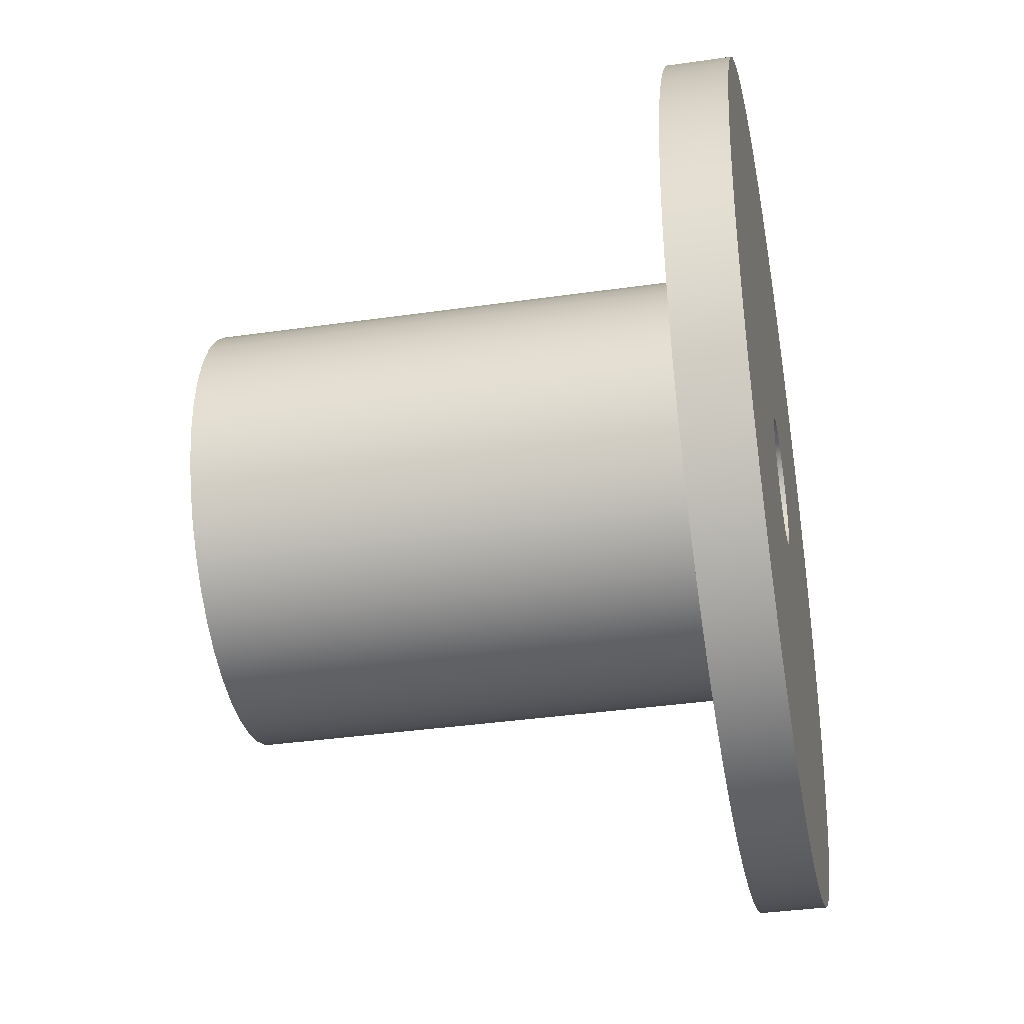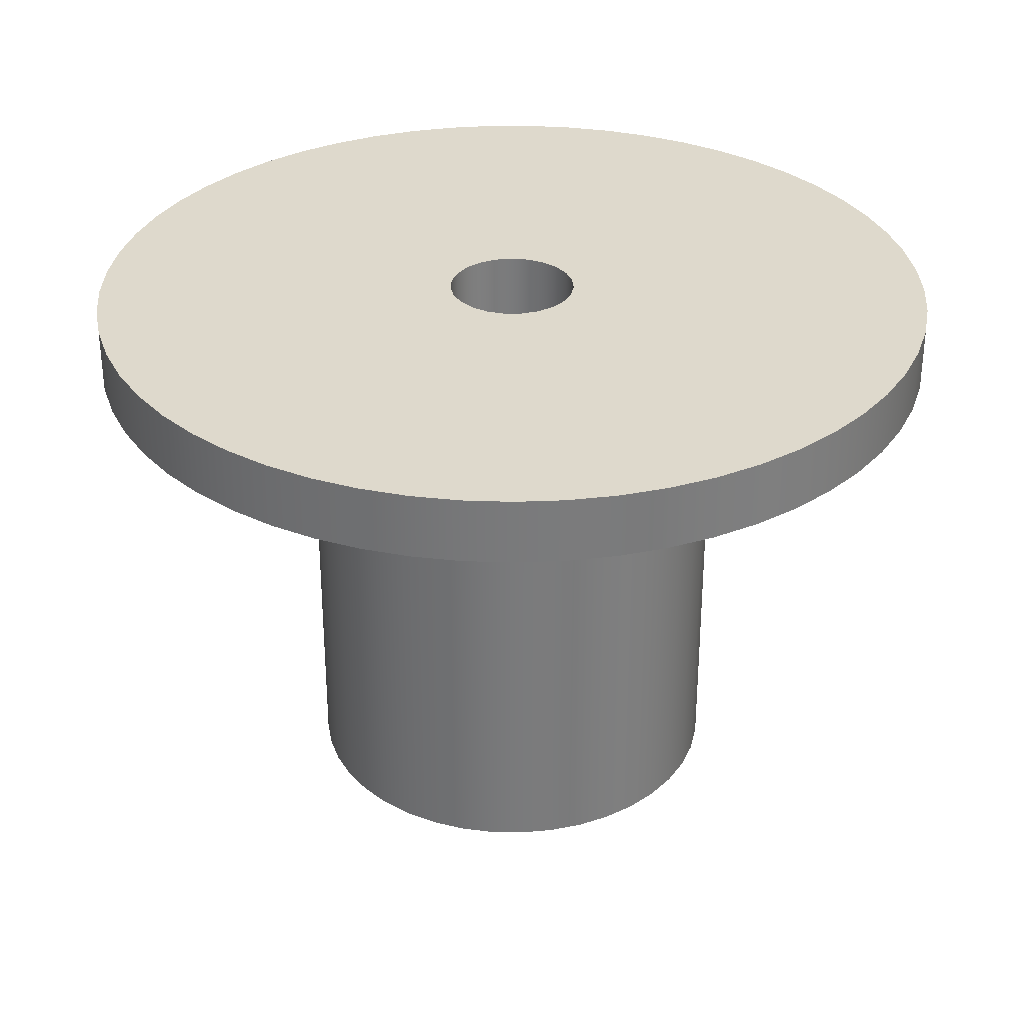
<metadata>
{"format":"obj","ext":"obj","renderer":"f3d","projection":"perspective","resolution":1024,"background":"white","views":[{"elev":-36.7,"azim":100.6,"up":"+Z"},{"elev":32.0,"azim":74.0,"up":"+Y"}]}
</metadata>
<code>
v 9.5 0 -5
v 9.506 0 -4.924
v 9.523 0 -4.849
v 9.552 0 -4.778
v 9.591 0 -4.712
v 9.64 0 -4.653
v 9.697 0 -4.602
v 9.761 0 -4.561
v 9.831 0 -4.529
v 9.905 0 -4.509
v 9.981 0 -4.5
v 10.06 0 -4.503
v 10.13 0 -4.518
v 10.2 0 -4.544
v 10.27 0 -4.58
v 10.33 0 -4.627
v 10.39 0 -4.682
v 10.43 0 -4.744
v 10.46 0 -4.813
v 10.49 0 -4.886
v 10.5 0 -4.962
v 10.5 0 -5.038
v 10.49 0 -5.114
v 10.46 0 -5.187
v 10.43 0 -5.256
v 10.39 0 -5.318
v 10.33 0 -5.373
v 10.27 0 -5.42
v 10.2 0 -5.456
v 10.13 0 -5.482
v 10.06 0 -5.497
v 9.981 0 -5.5
v 9.905 0 -5.491
v 9.831 0 -5.471
v 9.761 0 -5.439
v 9.697 0 -5.398
v 9.64 0 -5.347
v 9.591 0 -5.288
v 9.552 0 -5.222
v 9.523 0 -5.151
v 9.506 0 -5.076
v 9.5 1.15 -5
v 9.506 1.15 -5.076
v 9.523 1.15 -5.151
v 9.552 1.15 -5.222
v 9.591 1.15 -5.288
v 9.64 1.15 -5.347
v 9.697 1.15 -5.398
v 9.761 1.15 -5.439
v 9.831 1.15 -5.471
v 9.905 1.15 -5.491
v 9.981 1.15 -5.5
v 10.06 1.15 -5.497
v 10.13 1.15 -5.482
v 10.2 1.15 -5.456
v 10.27 1.15 -5.42
v 10.33 1.15 -5.373
v 10.39 1.15 -5.318
v 10.43 1.15 -5.256
v 10.46 1.15 -5.187
v 10.49 1.15 -5.114
v 10.5 1.15 -5.038
v 10.5 1.15 -4.962
v 10.49 1.15 -4.886
v 10.46 1.15 -4.813
v 10.43 1.15 -4.744
v 10.39 1.15 -4.682
v 10.33 1.15 -4.627
v 10.27 1.15 -4.58
v 10.2 1.15 -4.544
v 10.13 1.15 -4.518
v 10.06 1.15 -4.503
v 9.981 1.15 -4.5
v 9.905 1.15 -4.509
v 9.831 1.15 -4.529
v 9.761 1.15 -4.561
v 9.697 1.15 -4.602
v 9.64 1.15 -4.653
v 9.591 1.15 -4.712
v 9.552 1.15 -4.778
v 9.523 1.15 -4.849
v 9.506 1.15 -4.924
v 9.5 0 -5
v 9.5 1.15 -5
v 9.85 1.3 -5
v 9.856 1.3 -4.96
v 9.872 1.3 -4.922
v 9.898 1.3 -4.89
v 9.931 1.3 -4.867
v 9.969 1.3 -4.853
v 10.01 1.3 -4.85
v 10.05 1.3 -4.859
v 10.09 1.3 -4.877
v 10.12 1.3 -4.905
v 10.14 1.3 -4.94
v 10.15 1.3 -4.98
v 10.15 1.3 -5.02
v 10.14 1.3 -5.06
v 10.12 1.3 -5.095
v 10.09 1.3 -5.123
v 10.05 1.3 -5.141
v 10.01 1.3 -5.15
v 9.969 1.3 -5.147
v 9.931 1.3 -5.133
v 9.898 1.3 -5.11
v 9.872 1.3 -5.078
v 9.856 1.3 -5.04
v 9.85 0 -5
v 9.856 0 -5.04
v 9.872 0 -5.078
v 9.898 0 -5.11
v 9.931 0 -5.133
v 9.969 0 -5.147
v 10.01 0 -5.15
v 10.05 0 -5.141
v 10.09 0 -5.123
v 10.12 0 -5.095
v 10.14 0 -5.06
v 10.15 0 -5.02
v 10.15 0 -4.98
v 10.14 0 -4.94
v 10.12 0 -4.905
v 10.09 0 -4.877
v 10.05 0 -4.859
v 10.01 0 -4.85
v 9.969 0 -4.853
v 9.931 0 -4.867
v 9.898 0 -4.89
v 9.872 0 -4.922
v 9.856 0 -4.96
v 9.85 1.3 -5
v 9.85 0 -5
v 9.85 0 -5
v 9.856 0 -4.96
v 9.872 0 -4.922
v 9.898 0 -4.89
v 9.931 0 -4.867
v 9.969 0 -4.853
v 10.01 0 -4.85
v 10.05 0 -4.859
v 10.09 0 -4.877
v 10.12 0 -4.905
v 10.14 0 -4.94
v 10.15 0 -4.98
v 10.15 0 -5.02
v 10.14 0 -5.06
v 10.12 0 -5.095
v 10.09 0 -5.123
v 10.05 0 -5.141
v 10.01 0 -5.15
v 9.969 0 -5.147
v 9.931 0 -5.133
v 9.898 0 -5.11
v 9.872 0 -5.078
v 9.856 0 -5.04
v 9.5 0 -5
v 9.506 0 -5.076
v 9.523 0 -5.151
v 9.552 0 -5.222
v 9.591 0 -5.288
v 9.64 0 -5.347
v 9.697 0 -5.398
v 9.761 0 -5.439
v 9.831 0 -5.471
v 9.905 0 -5.491
v 9.981 0 -5.5
v 10.06 0 -5.497
v 10.13 0 -5.482
v 10.2 0 -5.456
v 10.27 0 -5.42
v 10.33 0 -5.373
v 10.39 0 -5.318
v 10.43 0 -5.256
v 10.46 0 -5.187
v 10.49 0 -5.114
v 10.5 0 -5.038
v 10.5 0 -4.962
v 10.49 0 -4.886
v 10.46 0 -4.813
v 10.43 0 -4.744
v 10.39 0 -4.682
v 10.33 0 -4.627
v 10.27 0 -4.58
v 10.2 0 -4.544
v 10.13 0 -4.518
v 10.06 0 -4.503
v 9.981 0 -4.5
v 9.905 0 -4.509
v 9.831 0 -4.529
v 9.761 0 -4.561
v 9.697 0 -4.602
v 9.64 0 -4.653
v 9.591 0 -4.712
v 9.552 0 -4.778
v 9.523 0 -4.849
v 9.506 0 -4.924
v 9.5 1.15 -5
v 9.506 1.15 -4.924
v 9.523 1.15 -4.849
v 9.552 1.15 -4.778
v 9.591 1.15 -4.712
v 9.64 1.15 -4.653
v 9.697 1.15 -4.602
v 9.761 1.15 -4.561
v 9.831 1.15 -4.529
v 9.905 1.15 -4.509
v 9.981 1.15 -4.5
v 10.06 1.15 -4.503
v 10.13 1.15 -4.518
v 10.2 1.15 -4.544
v 10.27 1.15 -4.58
v 10.33 1.15 -4.627
v 10.39 1.15 -4.682
v 10.43 1.15 -4.744
v 10.46 1.15 -4.813
v 10.49 1.15 -4.886
v 10.5 1.15 -4.962
v 10.5 1.15 -5.038
v 10.49 1.15 -5.114
v 10.46 1.15 -5.187
v 10.43 1.15 -5.256
v 10.39 1.15 -5.318
v 10.33 1.15 -5.373
v 10.27 1.15 -5.42
v 10.2 1.15 -5.456
v 10.13 1.15 -5.482
v 10.06 1.15 -5.497
v 9.981 1.15 -5.5
v 9.905 1.15 -5.491
v 9.831 1.15 -5.471
v 9.761 1.15 -5.439
v 9.697 1.15 -5.398
v 9.64 1.15 -5.347
v 9.591 1.15 -5.288
v 9.552 1.15 -5.222
v 9.523 1.15 -5.151
v 9.506 1.15 -5.076
v 9 1.15 -5
v 9.006 1.15 -5.11
v 9.024 1.15 -5.219
v 9.054 1.15 -5.325
v 9.096 1.15 -5.427
v 9.148 1.15 -5.524
v 9.211 1.15 -5.614
v 9.283 1.15 -5.697
v 9.364 1.15 -5.772
v 9.453 1.15 -5.837
v 9.548 1.15 -5.892
v 9.649 1.15 -5.937
v 9.755 1.15 -5.969
v 9.863 1.15 -5.991
v 9.972 1.15 -6
v 10.08 1.15 -5.997
v 10.19 1.15 -5.981
v 10.3 1.15 -5.954
v 10.4 1.15 -5.916
v 10.5 1.15 -5.866
v 10.59 1.15 -5.806
v 10.68 1.15 -5.736
v 10.75 1.15 -5.657
v 10.82 1.15 -5.57
v 10.88 1.15 -5.476
v 10.93 1.15 -5.376
v 10.96 1.15 -5.272
v 10.99 1.15 -5.165
v 11 1.15 -5.055
v 11 1.15 -4.945
v 10.99 1.15 -4.835
v 10.96 1.15 -4.728
v 10.93 1.15 -4.624
v 10.88 1.15 -4.524
v 10.82 1.15 -4.43
v 10.75 1.15 -4.343
v 10.68 1.15 -4.264
v 10.59 1.15 -4.194
v 10.5 1.15 -4.134
v 10.4 1.15 -4.084
v 10.3 1.15 -4.046
v 10.19 1.15 -4.019
v 10.08 1.15 -4.003
v 9.972 1.15 -4
v 9.863 1.15 -4.009
v 9.755 1.15 -4.031
v 9.649 1.15 -4.063
v 9.548 1.15 -4.108
v 9.453 1.15 -4.163
v 9.364 1.15 -4.228
v 9.283 1.15 -4.303
v 9.211 1.15 -4.386
v 9.148 1.15 -4.476
v 9.096 1.15 -4.573
v 9.054 1.15 -4.675
v 9.024 1.15 -4.781
v 9.006 1.15 -4.89
v 9 1.15 -5
v 9.006 1.15 -4.89
v 9.024 1.15 -4.781
v 9.054 1.15 -4.675
v 9.096 1.15 -4.573
v 9.148 1.15 -4.476
v 9.211 1.15 -4.386
v 9.283 1.15 -4.303
v 9.364 1.15 -4.228
v 9.453 1.15 -4.163
v 9.548 1.15 -4.108
v 9.649 1.15 -4.063
v 9.755 1.15 -4.031
v 9.863 1.15 -4.009
v 9.972 1.15 -4
v 10.08 1.15 -4.003
v 10.19 1.15 -4.019
v 10.3 1.15 -4.046
v 10.4 1.15 -4.084
v 10.5 1.15 -4.134
v 10.59 1.15 -4.194
v 10.68 1.15 -4.264
v 10.75 1.15 -4.343
v 10.82 1.15 -4.43
v 10.88 1.15 -4.524
v 10.93 1.15 -4.624
v 10.96 1.15 -4.728
v 10.99 1.15 -4.835
v 11 1.15 -4.945
v 11 1.15 -5.055
v 10.99 1.15 -5.165
v 10.96 1.15 -5.272
v 10.93 1.15 -5.376
v 10.88 1.15 -5.476
v 10.82 1.15 -5.57
v 10.75 1.15 -5.657
v 10.68 1.15 -5.736
v 10.59 1.15 -5.806
v 10.5 1.15 -5.866
v 10.4 1.15 -5.916
v 10.3 1.15 -5.954
v 10.19 1.15 -5.981
v 10.08 1.15 -5.997
v 9.972 1.15 -6
v 9.863 1.15 -5.991
v 9.755 1.15 -5.969
v 9.649 1.15 -5.937
v 9.548 1.15 -5.892
v 9.453 1.15 -5.837
v 9.364 1.15 -5.772
v 9.283 1.15 -5.697
v 9.211 1.15 -5.614
v 9.148 1.15 -5.524
v 9.096 1.15 -5.427
v 9.054 1.15 -5.325
v 9.024 1.15 -5.219
v 9.006 1.15 -5.11
v 9 1.3 -5
v 9.006 1.3 -5.11
v 9.024 1.3 -5.219
v 9.054 1.3 -5.325
v 9.096 1.3 -5.427
v 9.148 1.3 -5.524
v 9.211 1.3 -5.614
v 9.283 1.3 -5.697
v 9.364 1.3 -5.772
v 9.453 1.3 -5.837
v 9.548 1.3 -5.892
v 9.649 1.3 -5.937
v 9.755 1.3 -5.969
v 9.863 1.3 -5.991
v 9.972 1.3 -6
v 10.08 1.3 -5.997
v 10.19 1.3 -5.981
v 10.3 1.3 -5.954
v 10.4 1.3 -5.916
v 10.5 1.3 -5.866
v 10.59 1.3 -5.806
v 10.68 1.3 -5.736
v 10.75 1.3 -5.657
v 10.82 1.3 -5.57
v 10.88 1.3 -5.476
v 10.93 1.3 -5.376
v 10.96 1.3 -5.272
v 10.99 1.3 -5.165
v 11 1.3 -5.055
v 11 1.3 -4.945
v 10.99 1.3 -4.835
v 10.96 1.3 -4.728
v 10.93 1.3 -4.624
v 10.88 1.3 -4.524
v 10.82 1.3 -4.43
v 10.75 1.3 -4.343
v 10.68 1.3 -4.264
v 10.59 1.3 -4.194
v 10.5 1.3 -4.134
v 10.4 1.3 -4.084
v 10.3 1.3 -4.046
v 10.19 1.3 -4.019
v 10.08 1.3 -4.003
v 9.972 1.3 -4
v 9.863 1.3 -4.009
v 9.755 1.3 -4.031
v 9.649 1.3 -4.063
v 9.548 1.3 -4.108
v 9.453 1.3 -4.163
v 9.364 1.3 -4.228
v 9.283 1.3 -4.303
v 9.211 1.3 -4.386
v 9.148 1.3 -4.476
v 9.096 1.3 -4.573
v 9.054 1.3 -4.675
v 9.024 1.3 -4.781
v 9.006 1.3 -4.89
v 9 1.15 -5
v 9 1.3 -5
v 9.85 1.3 -5
v 9.856 1.3 -5.04
v 9.872 1.3 -5.078
v 9.898 1.3 -5.11
v 9.931 1.3 -5.133
v 9.969 1.3 -5.147
v 10.01 1.3 -5.15
v 10.05 1.3 -5.141
v 10.09 1.3 -5.123
v 10.12 1.3 -5.095
v 10.14 1.3 -5.06
v 10.15 1.3 -5.02
v 10.15 1.3 -4.98
v 10.14 1.3 -4.94
v 10.12 1.3 -4.905
v 10.09 1.3 -4.877
v 10.05 1.3 -4.859
v 10.01 1.3 -4.85
v 9.969 1.3 -4.853
v 9.931 1.3 -4.867
v 9.898 1.3 -4.89
v 9.872 1.3 -4.922
v 9.856 1.3 -4.96
v 9 1.3 -5
v 9.006 1.3 -4.89
v 9.024 1.3 -4.781
v 9.054 1.3 -4.675
v 9.096 1.3 -4.573
v 9.148 1.3 -4.476
v 9.211 1.3 -4.386
v 9.283 1.3 -4.303
v 9.364 1.3 -4.228
v 9.453 1.3 -4.163
v 9.548 1.3 -4.108
v 9.649 1.3 -4.063
v 9.755 1.3 -4.031
v 9.863 1.3 -4.009
v 9.972 1.3 -4
v 10.08 1.3 -4.003
v 10.19 1.3 -4.019
v 10.3 1.3 -4.046
v 10.4 1.3 -4.084
v 10.5 1.3 -4.134
v 10.59 1.3 -4.194
v 10.68 1.3 -4.264
v 10.75 1.3 -4.343
v 10.82 1.3 -4.43
v 10.88 1.3 -4.524
v 10.93 1.3 -4.624
v 10.96 1.3 -4.728
v 10.99 1.3 -4.835
v 11 1.3 -4.945
v 11 1.3 -5.055
v 10.99 1.3 -5.165
v 10.96 1.3 -5.272
v 10.93 1.3 -5.376
v 10.88 1.3 -5.476
v 10.82 1.3 -5.57
v 10.75 1.3 -5.657
v 10.68 1.3 -5.736
v 10.59 1.3 -5.806
v 10.5 1.3 -5.866
v 10.4 1.3 -5.916
v 10.3 1.3 -5.954
v 10.19 1.3 -5.981
v 10.08 1.3 -5.997
v 9.972 1.3 -6
v 9.863 1.3 -5.991
v 9.755 1.3 -5.969
v 9.649 1.3 -5.937
v 9.548 1.3 -5.892
v 9.453 1.3 -5.837
v 9.364 1.3 -5.772
v 9.283 1.3 -5.697
v 9.211 1.3 -5.614
v 9.148 1.3 -5.524
v 9.096 1.3 -5.427
v 9.054 1.3 -5.325
v 9.024 1.3 -5.219
v 9.006 1.3 -5.11
g 3a67cea2-e332-11ea-a28d-54bf646e7e1f
f 2 82 1
f 1 82 84
f 83 42 41
f 41 42 43
f 41 43 40
f 40 43 44
f 40 44 39
f 39 44 45
f 39 45 38
f 38 45 46
f 38 46 37
f 37 46 47
f 37 47 36
f 36 47 48
f 36 48 35
f 35 48 49
f 35 49 34
f 34 49 50
f 34 50 33
f 33 50 51
f 33 51 32
f 32 51 52
f 32 52 31
f 31 52 53
f 31 53 30
f 30 53 54
f 30 54 29
f 29 54 55
f 29 55 28
f 28 55 56
f 28 56 27
f 27 56 57
f 27 57 26
f 26 57 58
f 26 58 25
f 25 58 59
f 25 59 24
f 24 59 60
f 24 60 23
f 23 60 61
f 23 61 22
f 22 61 62
f 22 62 21
f 21 62 63
f 21 63 20
f 20 63 64
f 20 64 19
f 19 64 65
f 19 65 18
f 18 65 66
f 18 66 17
f 17 66 67
f 17 67 16
f 16 67 68
f 16 68 15
f 15 68 69
f 15 69 14
f 14 69 70
f 14 70 13
f 13 70 71
f 13 71 12
f 12 71 72
f 12 72 11
f 11 72 73
f 11 73 10
f 10 73 74
f 10 74 9
f 9 74 75
f 9 75 8
f 8 75 76
f 8 76 7
f 7 76 77
f 7 77 6
f 6 77 78
f 6 78 5
f 5 78 79
f 5 79 4
f 4 79 80
f 4 80 3
f 3 80 81
f 3 81 2
f 2 81 82
g 3a6a1892-e332-11ea-9bbd-54bf646e7e1f
f 86 130 85
f 85 130 132
f 131 108 107
f 107 108 109
f 107 109 110
f 86 87 130
f 130 87 129
f 129 87 88
f 129 88 128
f 128 88 89
f 128 89 127
f 127 89 90
f 127 90 126
f 126 90 91
f 126 91 125
f 125 91 92
f 125 92 124
f 124 92 93
f 124 93 123
f 123 93 94
f 123 94 122
f 122 94 95
f 122 95 121
f 121 95 96
f 121 96 120
f 120 96 97
f 120 97 119
f 119 97 98
f 119 98 118
f 118 98 99
f 118 99 117
f 117 99 100
f 117 100 116
f 116 100 101
f 116 101 115
f 115 101 102
f 115 102 114
f 114 102 103
f 114 103 113
f 113 103 104
f 113 104 112
f 112 104 105
f 112 105 111
f 111 105 106
f 111 106 110
f 110 106 107
g 3a6bed4a-e332-11ea-ba4a-54bf646e7e1f
f 134 196 133
f 133 196 156
f 133 156 157
f 135 194 134
f 134 194 195
f 134 195 196
f 194 135 193
f 193 135 136
f 193 136 192
f 192 136 191
f 191 136 137
f 191 137 190
f 190 137 189
f 189 137 138
f 189 138 188
f 188 138 187
f 187 138 139
f 187 139 186
f 186 139 185
f 185 139 140
f 185 140 184
f 184 140 141
f 184 141 183
f 183 141 182
f 182 141 142
f 182 142 181
f 181 142 180
f 180 142 143
f 180 143 179
f 179 143 178
f 178 143 144
f 178 144 177
f 177 144 145
f 177 145 176
f 176 145 175
f 175 145 146
f 175 146 174
f 174 146 173
f 173 146 147
f 173 147 172
f 172 147 171
f 171 147 148
f 171 148 170
f 170 148 169
f 169 148 149
f 169 149 168
f 168 149 150
f 168 150 167
f 167 150 166
f 166 150 151
f 166 151 165
f 165 151 164
f 164 151 152
f 164 152 163
f 163 152 162
f 162 152 153
f 162 153 161
f 161 153 160
f 160 153 154
f 160 154 159
f 159 154 155
f 159 155 158
f 158 155 157
f 157 155 133
g 3a2f0d78-e332-11ea-a909-54bf646e7e1f
f 198 294 197
f 197 294 238
f 197 238 239
f 294 198 293
f 293 198 199
f 293 199 292
f 292 199 200
f 292 200 291
f 291 200 290
f 290 200 201
f 290 201 289
f 289 201 202
f 289 202 288
f 288 202 287
f 287 202 203
f 287 203 286
f 286 203 204
f 286 204 285
f 285 204 205
f 285 205 284
f 284 205 283
f 283 205 206
f 283 206 282
f 282 206 207
f 282 207 281
f 281 207 280
f 280 207 208
f 280 208 279
f 279 208 209
f 279 209 278
f 278 209 210
f 278 210 277
f 277 210 276
f 276 210 211
f 276 211 275
f 275 211 212
f 275 212 274
f 274 212 273
f 273 212 213
f 273 213 272
f 272 213 214
f 272 214 271
f 271 214 215
f 271 215 270
f 270 215 269
f 269 215 216
f 269 216 268
f 268 216 217
f 268 217 267
f 267 217 218
f 267 218 266
f 266 218 265
f 265 218 219
f 265 219 264
f 264 219 220
f 264 220 263
f 263 220 262
f 262 220 221
f 262 221 261
f 261 221 222
f 261 222 260
f 260 222 223
f 260 223 259
f 259 223 258
f 258 223 224
f 258 224 257
f 257 224 225
f 257 225 256
f 256 225 255
f 255 225 226
f 255 226 254
f 254 226 227
f 254 227 253
f 253 227 228
f 253 228 252
f 252 228 251
f 251 228 229
f 251 229 250
f 250 229 230
f 250 230 249
f 249 230 248
f 248 230 231
f 248 231 247
f 247 231 232
f 247 232 246
f 246 232 233
f 246 233 245
f 245 233 244
f 244 233 234
f 244 234 243
f 243 234 235
f 243 235 242
f 242 235 241
f 241 235 236
f 241 236 240
f 240 236 237
f 240 237 239
f 239 237 197
g 39f70f62-e332-11ea-9630-54bf646e7e1f
f 296 408 295
f 295 408 410
f 409 352 351
f 351 352 353
f 351 353 350
f 350 353 354
f 350 354 349
f 349 354 355
f 349 355 348
f 348 355 356
f 348 356 347
f 347 356 357
f 347 357 346
f 346 357 358
f 346 358 345
f 345 358 359
f 345 359 344
f 344 359 360
f 344 360 343
f 343 360 361
f 343 361 342
f 342 361 362
f 342 362 341
f 341 362 363
f 341 363 340
f 340 363 364
f 340 364 339
f 339 364 365
f 339 365 338
f 338 365 366
f 338 366 337
f 337 366 367
f 337 367 336
f 336 367 368
f 336 368 335
f 335 368 369
f 335 369 334
f 334 369 370
f 334 370 333
f 333 370 371
f 333 371 332
f 332 371 372
f 332 372 331
f 331 372 373
f 331 373 330
f 330 373 374
f 330 374 329
f 329 374 375
f 329 375 328
f 328 375 376
f 328 376 327
f 327 376 377
f 327 377 326
f 326 377 378
f 326 378 325
f 325 378 379
f 325 379 324
f 324 379 380
f 324 380 323
f 323 380 381
f 323 381 322
f 322 381 382
f 322 382 321
f 321 382 383
f 321 383 320
f 320 383 384
f 320 384 319
f 319 384 385
f 319 385 318
f 318 385 386
f 318 386 317
f 317 386 387
f 317 387 316
f 316 387 388
f 316 388 315
f 315 388 389
f 315 389 314
f 314 389 390
f 314 390 313
f 313 390 391
f 313 391 312
f 312 391 392
f 312 392 311
f 311 392 393
f 311 393 310
f 310 393 394
f 310 394 309
f 309 394 395
f 309 395 308
f 308 395 396
f 308 396 307
f 307 396 397
f 307 397 306
f 306 397 398
f 306 398 305
f 305 398 399
f 305 399 304
f 304 399 400
f 304 400 303
f 303 400 401
f 303 401 302
f 302 401 402
f 302 402 301
f 301 402 403
f 301 403 300
f 300 403 404
f 300 404 299
f 299 404 405
f 299 405 298
f 298 405 406
f 298 406 297
f 297 406 407
f 297 407 296
f 296 407 408
g 39f8e41e-e332-11ea-a565-54bf646e7e1f
f 412 490 411
f 411 490 434
f 411 434 435
f 413 487 412
f 412 487 488
f 412 488 489
f 414 485 413
f 413 485 486
f 413 486 487
f 415 482 414
f 414 482 483
f 414 483 484
f 416 480 415
f 415 480 481
f 415 481 482
f 417 477 416
f 416 477 478
f 416 478 479
f 418 475 417
f 417 475 476
f 417 476 477
f 419 472 418
f 418 472 473
f 418 473 474
f 420 470 419
f 419 470 471
f 419 471 472
f 421 467 420
f 420 467 468
f 420 468 469
f 422 465 421
f 421 465 466
f 421 466 467
f 423 462 422
f 422 462 463
f 422 463 464
f 424 460 423
f 423 460 461
f 423 461 462
f 425 458 424
f 424 458 459
f 424 459 460
f 426 455 425
f 425 455 456
f 425 456 457
f 427 453 426
f 426 453 454
f 426 454 455
f 428 450 427
f 427 450 451
f 427 451 452
f 429 448 428
f 428 448 449
f 428 449 450
f 430 445 429
f 429 445 446
f 429 446 447
f 431 443 430
f 430 443 444
f 430 444 445
f 432 440 431
f 431 440 441
f 431 441 442
f 433 438 432
f 432 438 439
f 432 439 440
f 411 435 433
f 433 435 436
f 433 436 437
f 437 438 433
f 442 443 431
f 447 448 429
f 452 453 427
f 457 458 425
f 464 465 422
f 469 470 420
f 474 475 418
f 479 480 416
f 484 485 414
f 489 490 412

</code>
